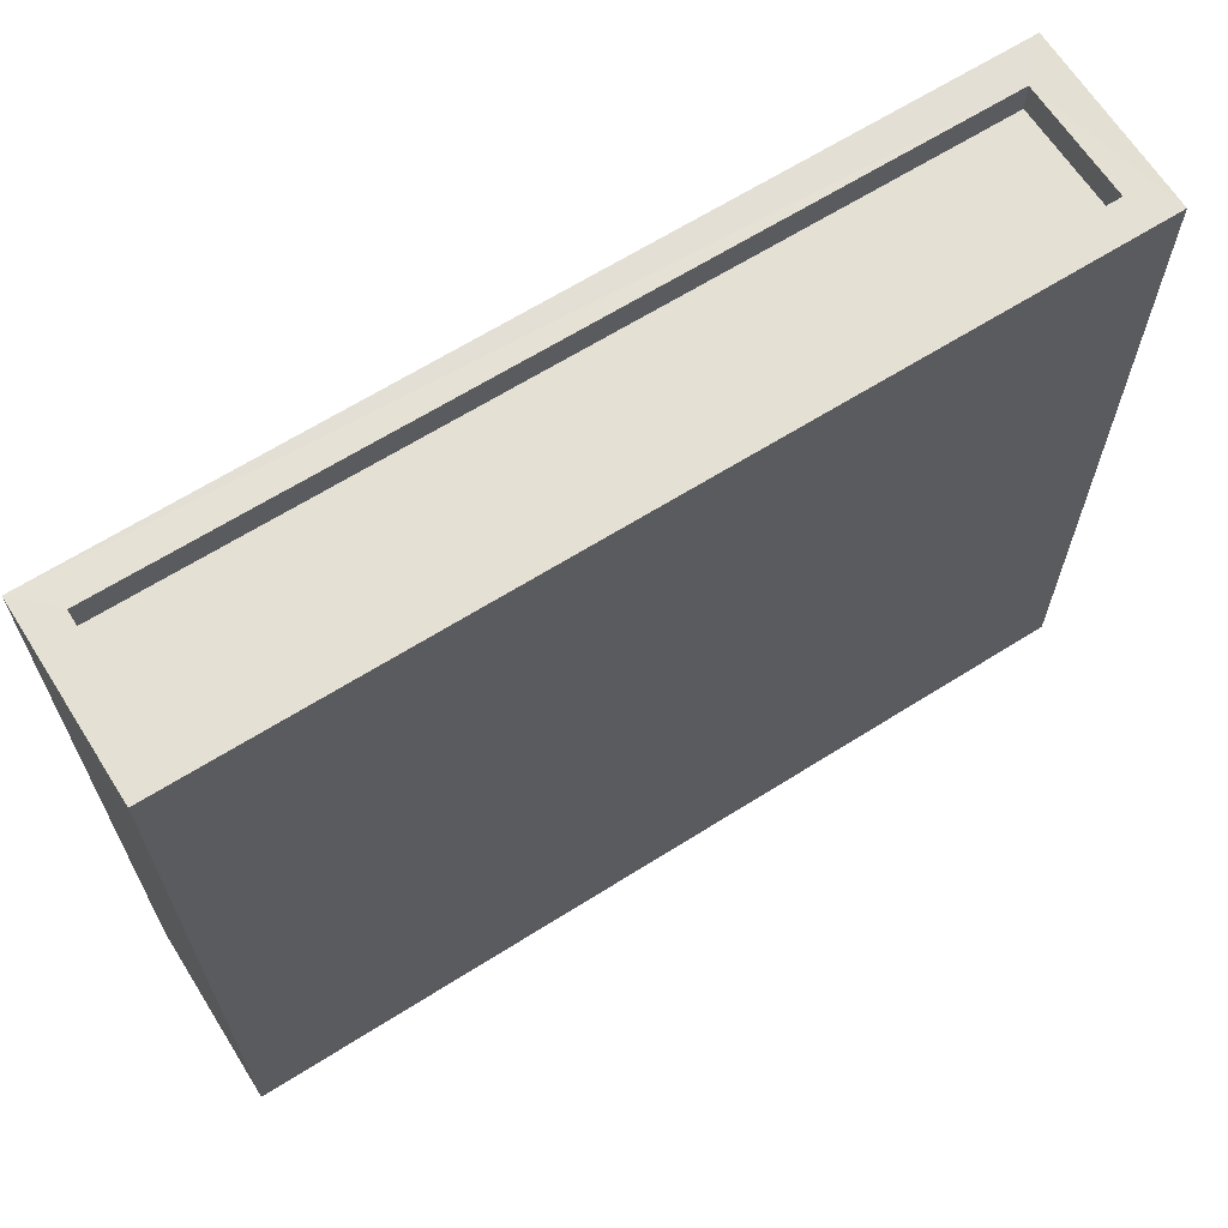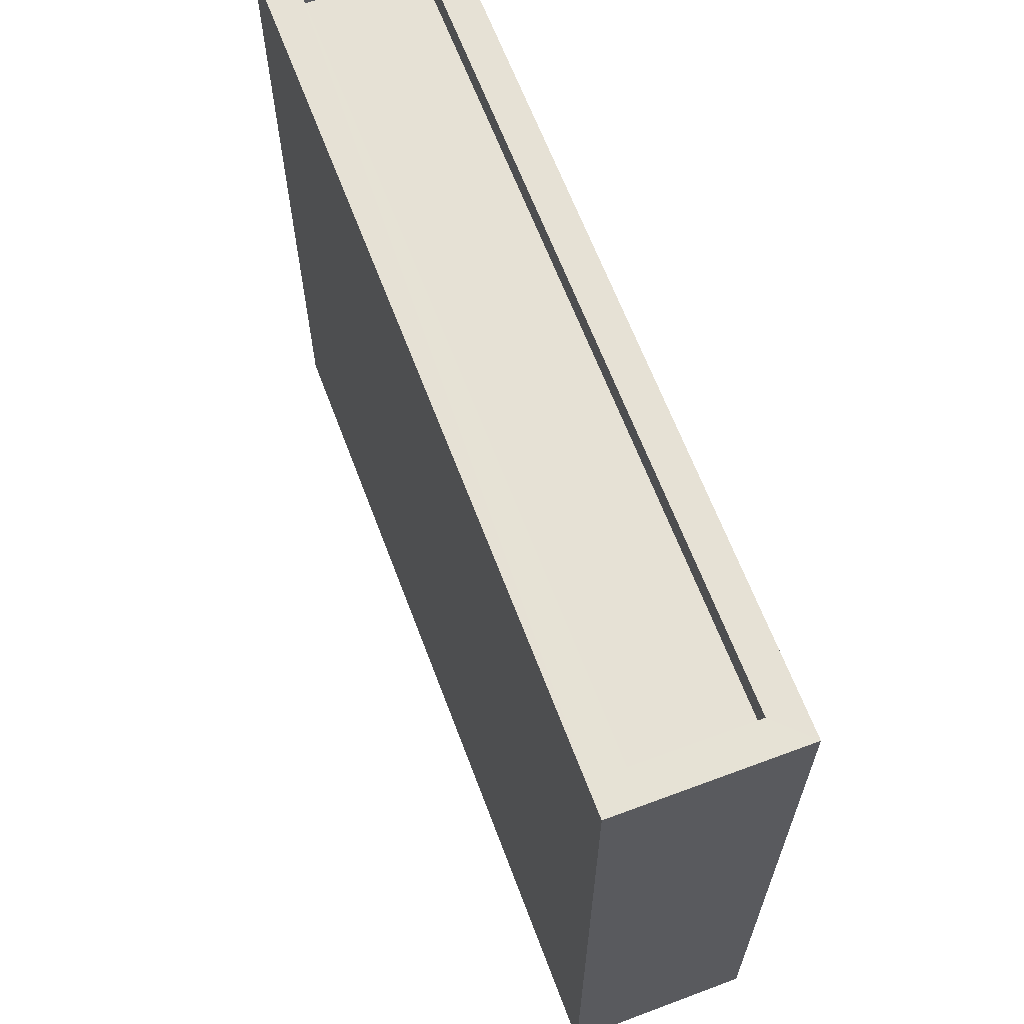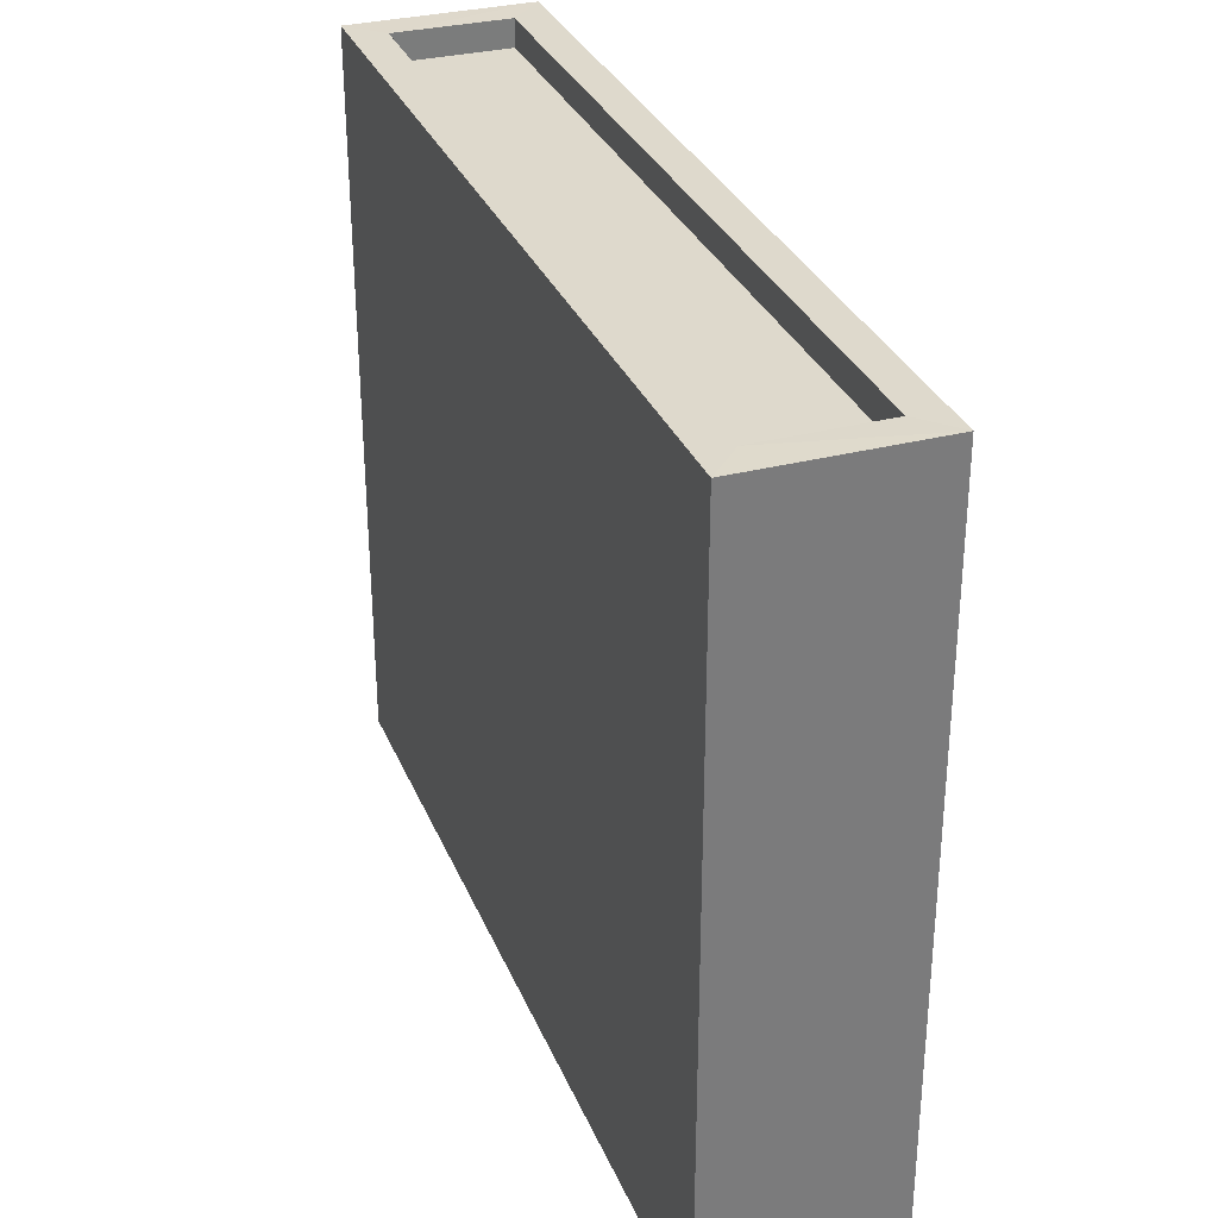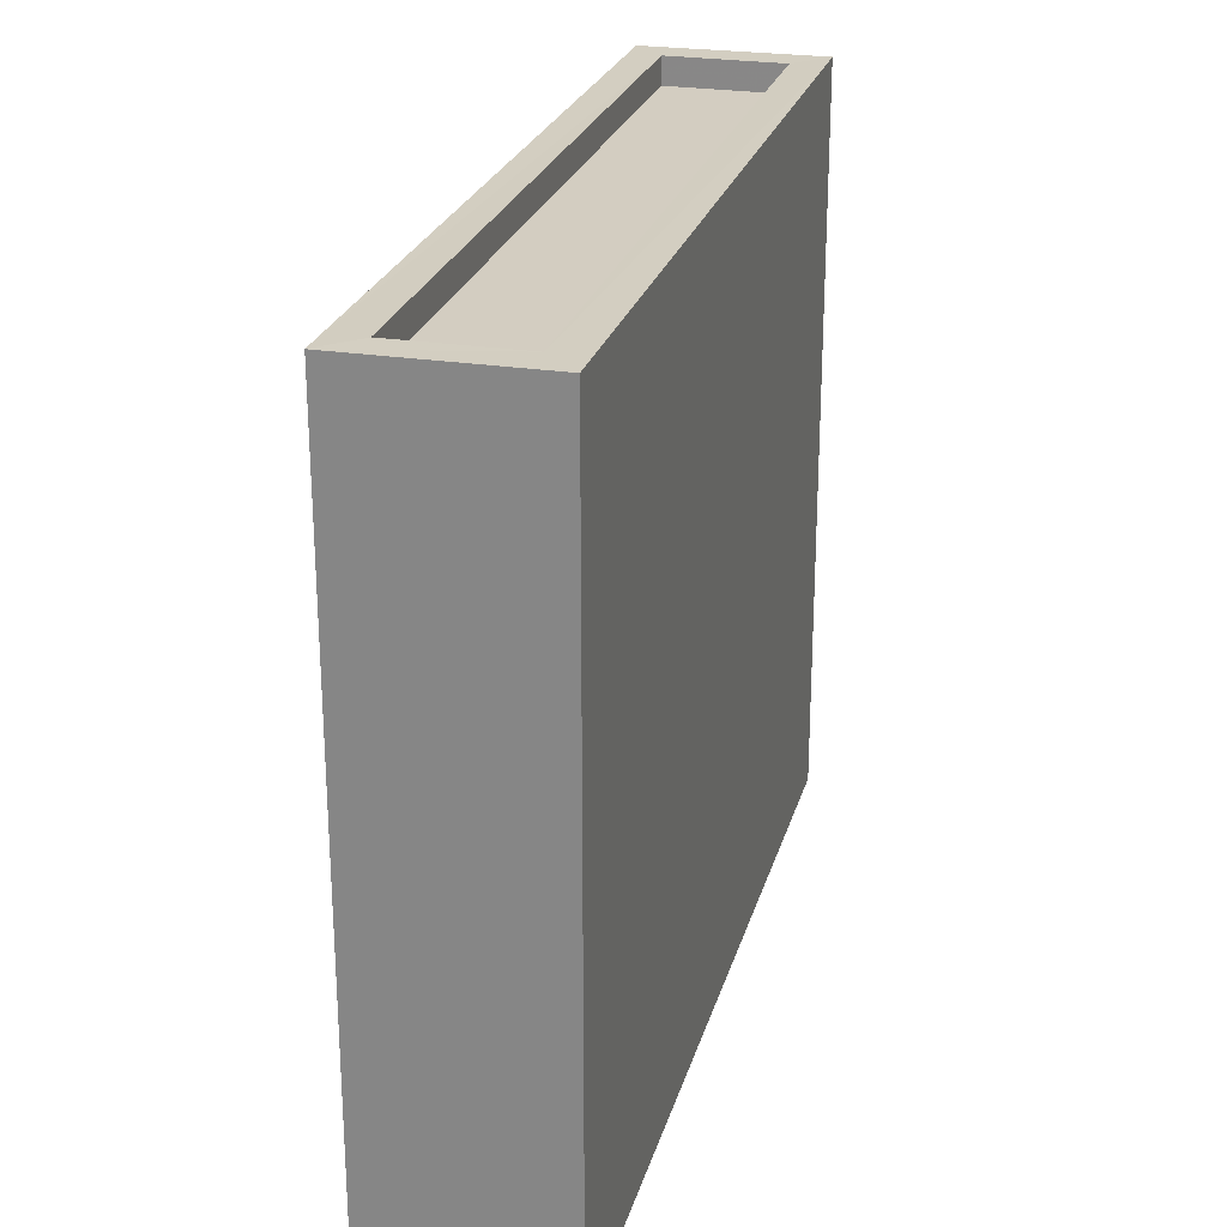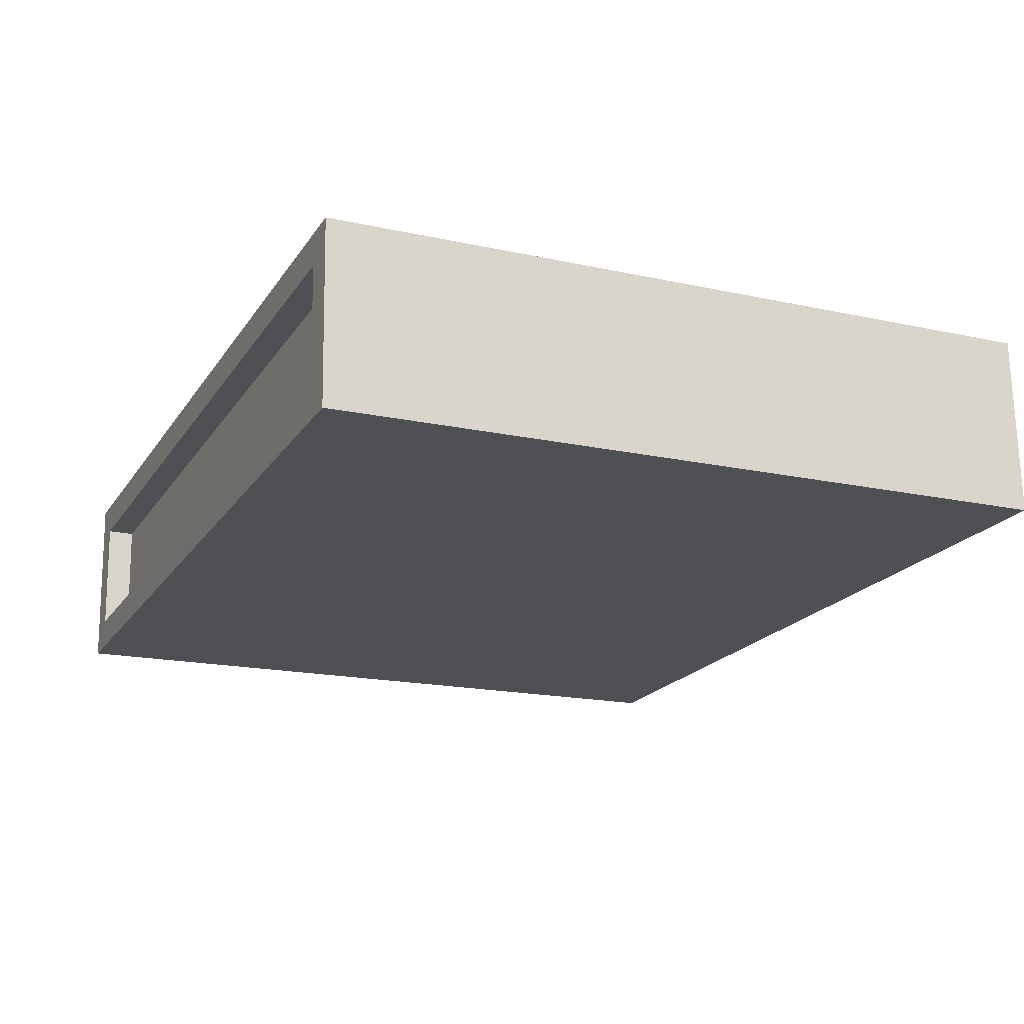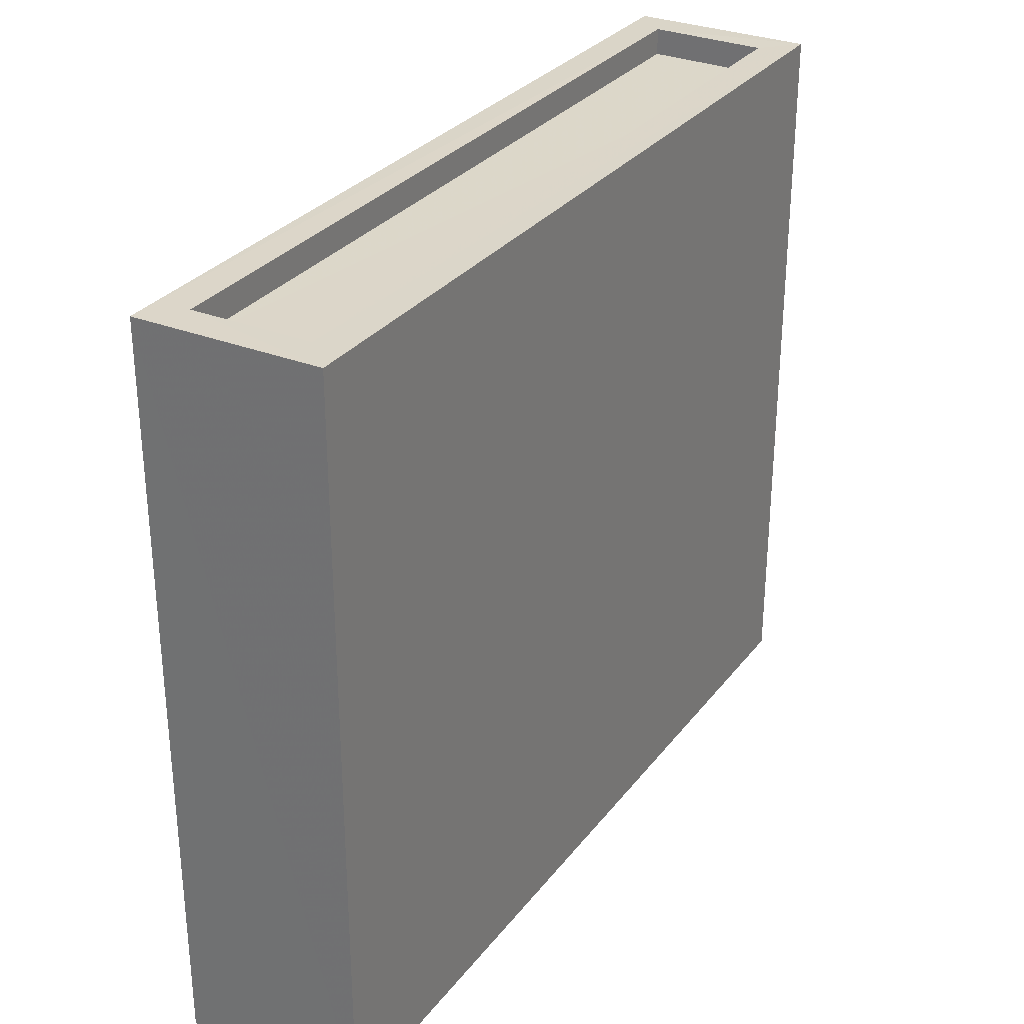
<metadata>
{"format":"obj","ext":"obj","renderer":"f3d","projection":"perspective","resolution":1024,"background":"white","views":[{"elev":65.5,"azim":-30.2,"up":"+Z"},{"elev":64.3,"azim":71.5,"up":"+Z"},{"elev":31.9,"azim":-108.0,"up":"+Z"},{"elev":24.8,"azim":106.6,"up":"+Z"},{"elev":-17.1,"azim":66.3,"up":"+Y"},{"elev":30.2,"azim":-57.4,"up":"+Z"}]}
</metadata>
<code>
v -8.857e+04 -9.987e+04 3.842
v -8.856e+04 -9.987e+04 3.842
v -8.856e+04 -9.987e+04 3.842
v -8.857e+04 -9.987e+04 3.842
v -8.857e+04 -9.987e+04 10.55
v -8.857e+04 -9.987e+04 10.55
v -8.857e+04 -9.987e+04 10.55
v -8.857e+04 -9.987e+04 10.55
v -8.856e+04 -9.987e+04 10.55
v -8.856e+04 -9.987e+04 10.55
v -8.856e+04 -9.987e+04 10.55
v -8.856e+04 -9.987e+04 10.55
v -8.857e+04 -9.987e+04 10.3
v -8.857e+04 -9.987e+04 10.3
v -8.856e+04 -9.987e+04 10.3
v -8.856e+04 -9.987e+04 10.3
f 1 2 3
f 4 1 3
f 5 6 7
f 6 8 7
f 9 10 11
f 12 9 11
f 11 10 8
f 11 8 6
f 5 7 9
f 12 5 9
f 13 14 15
f 16 13 15
f 12 16 15
f 12 11 16
f 8 1 4
f 7 8 4
f 5 15 14
f 5 12 15
f 9 3 2
f 10 9 2
f 11 13 16
f 11 6 13
f 9 4 3
f 9 7 4
f 8 2 1
f 8 10 2
f 5 14 13
f 6 5 13

</code>
